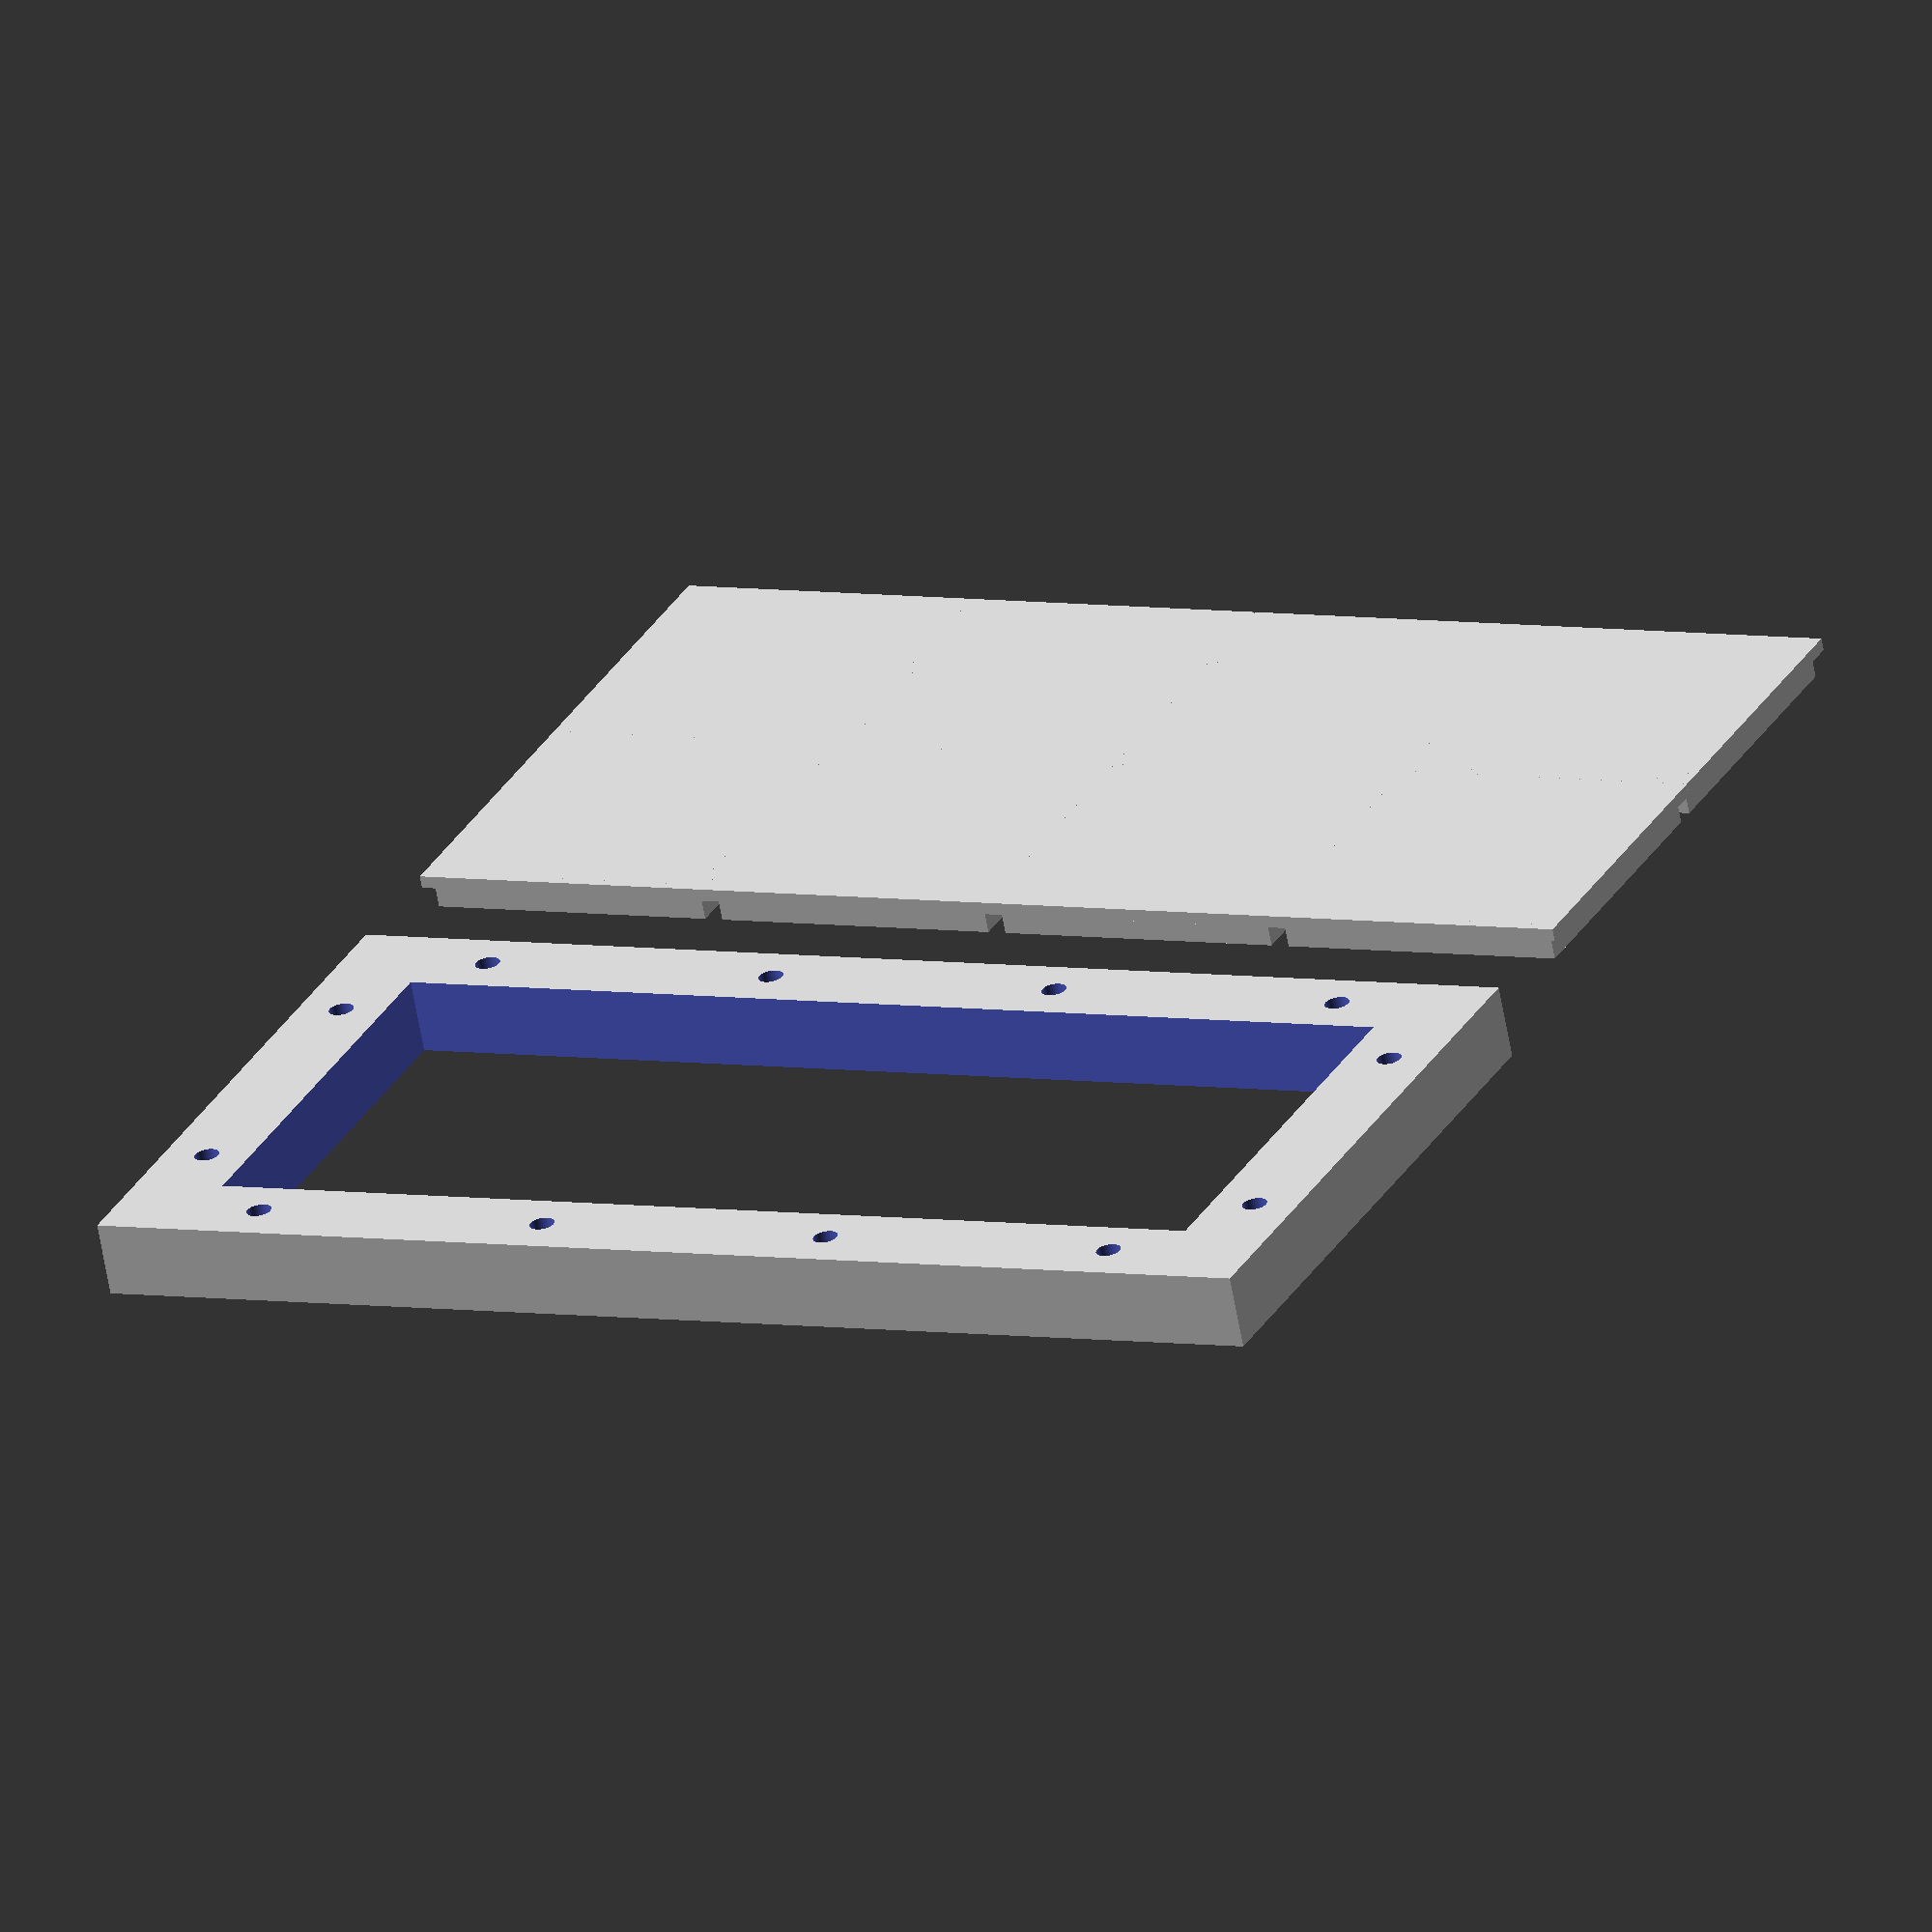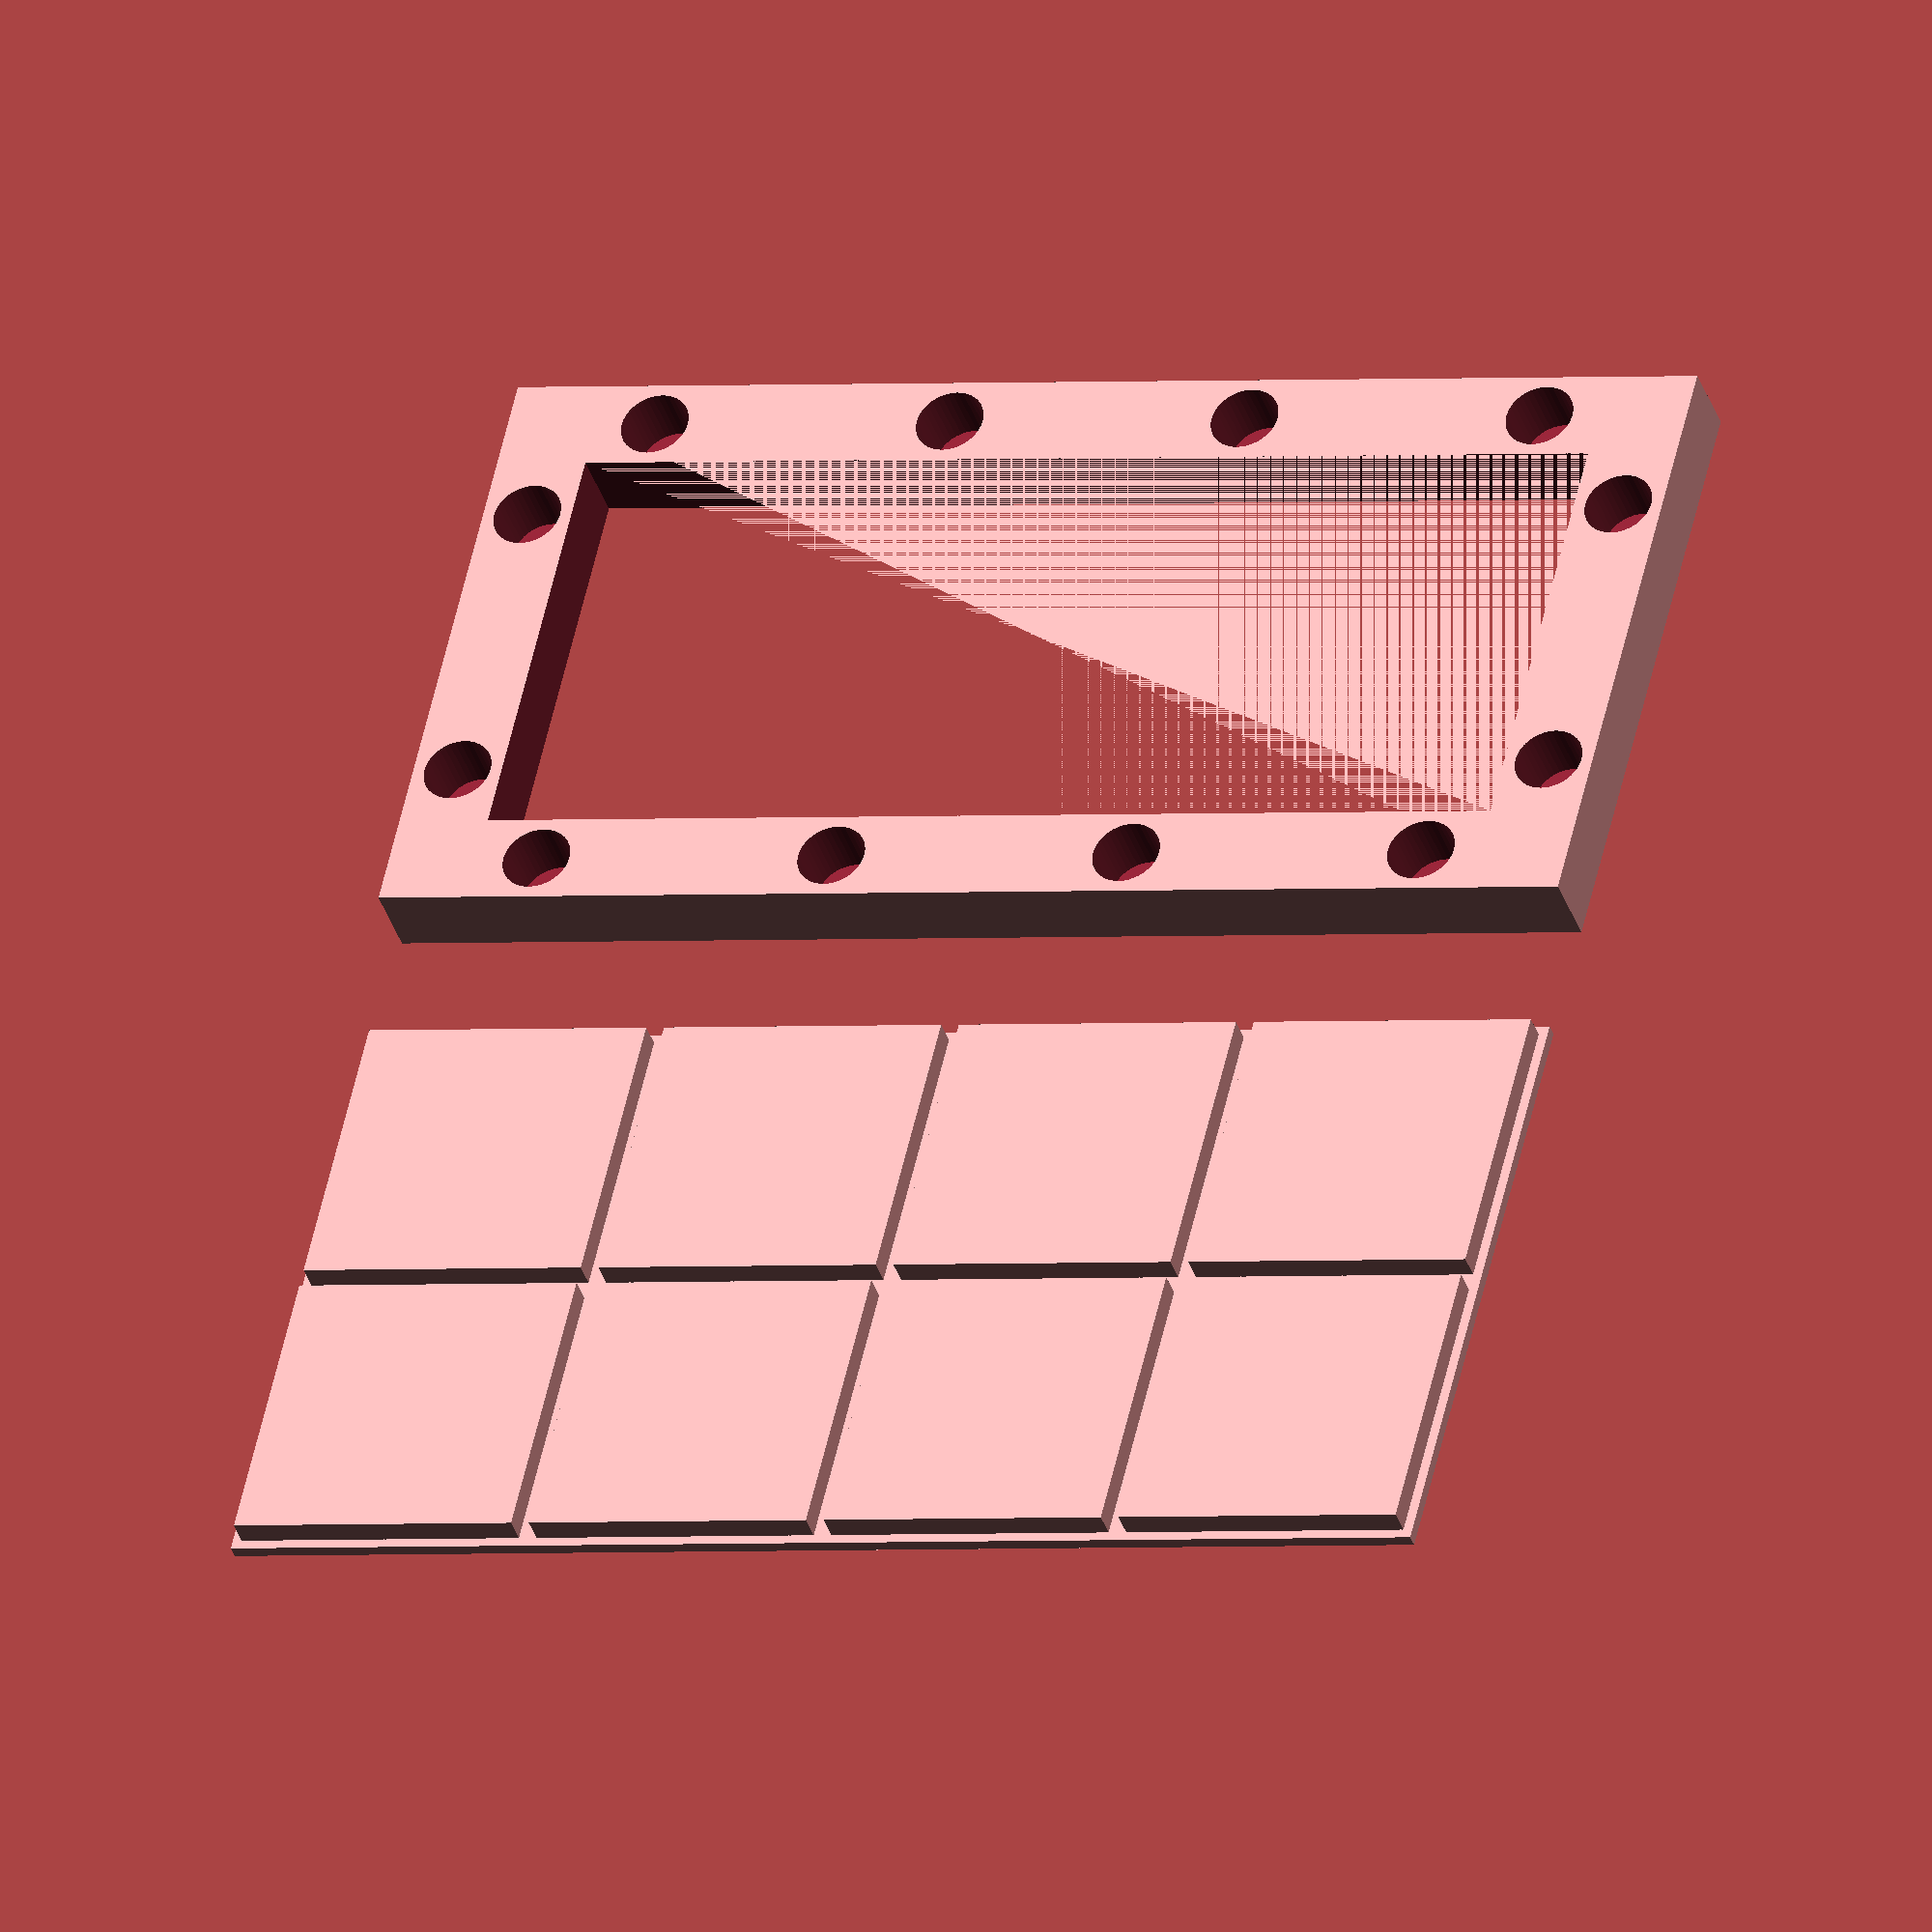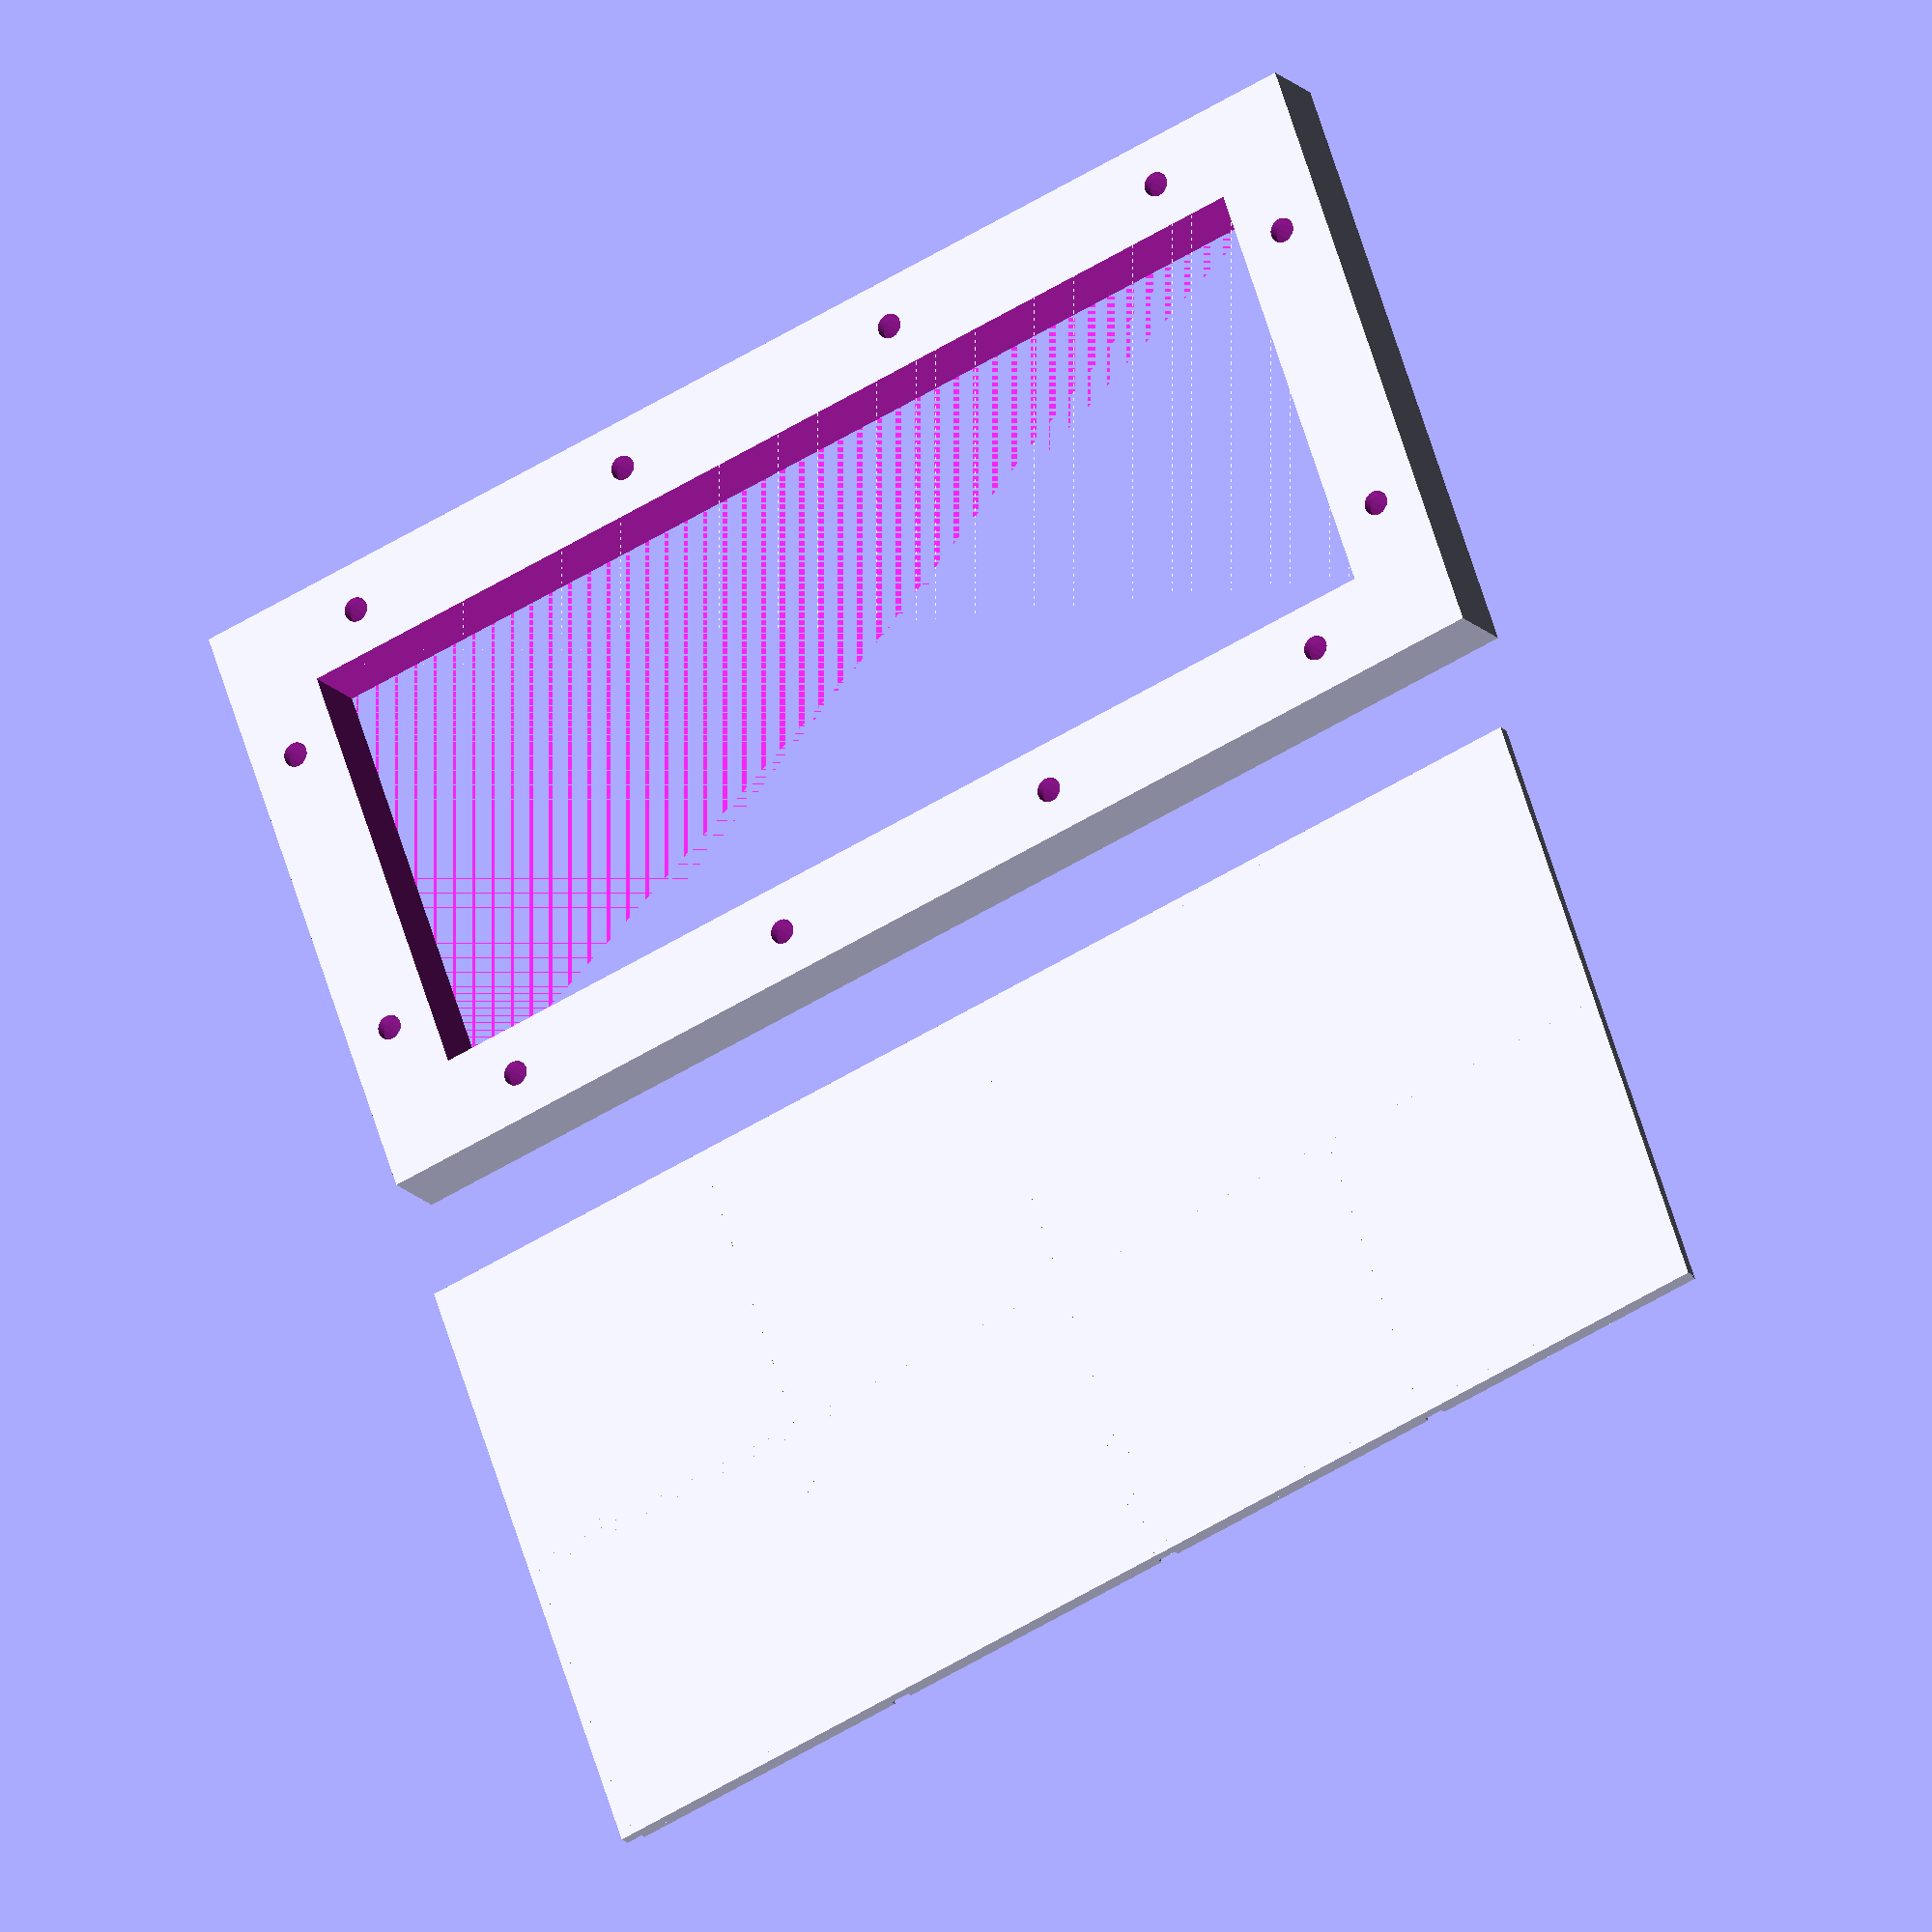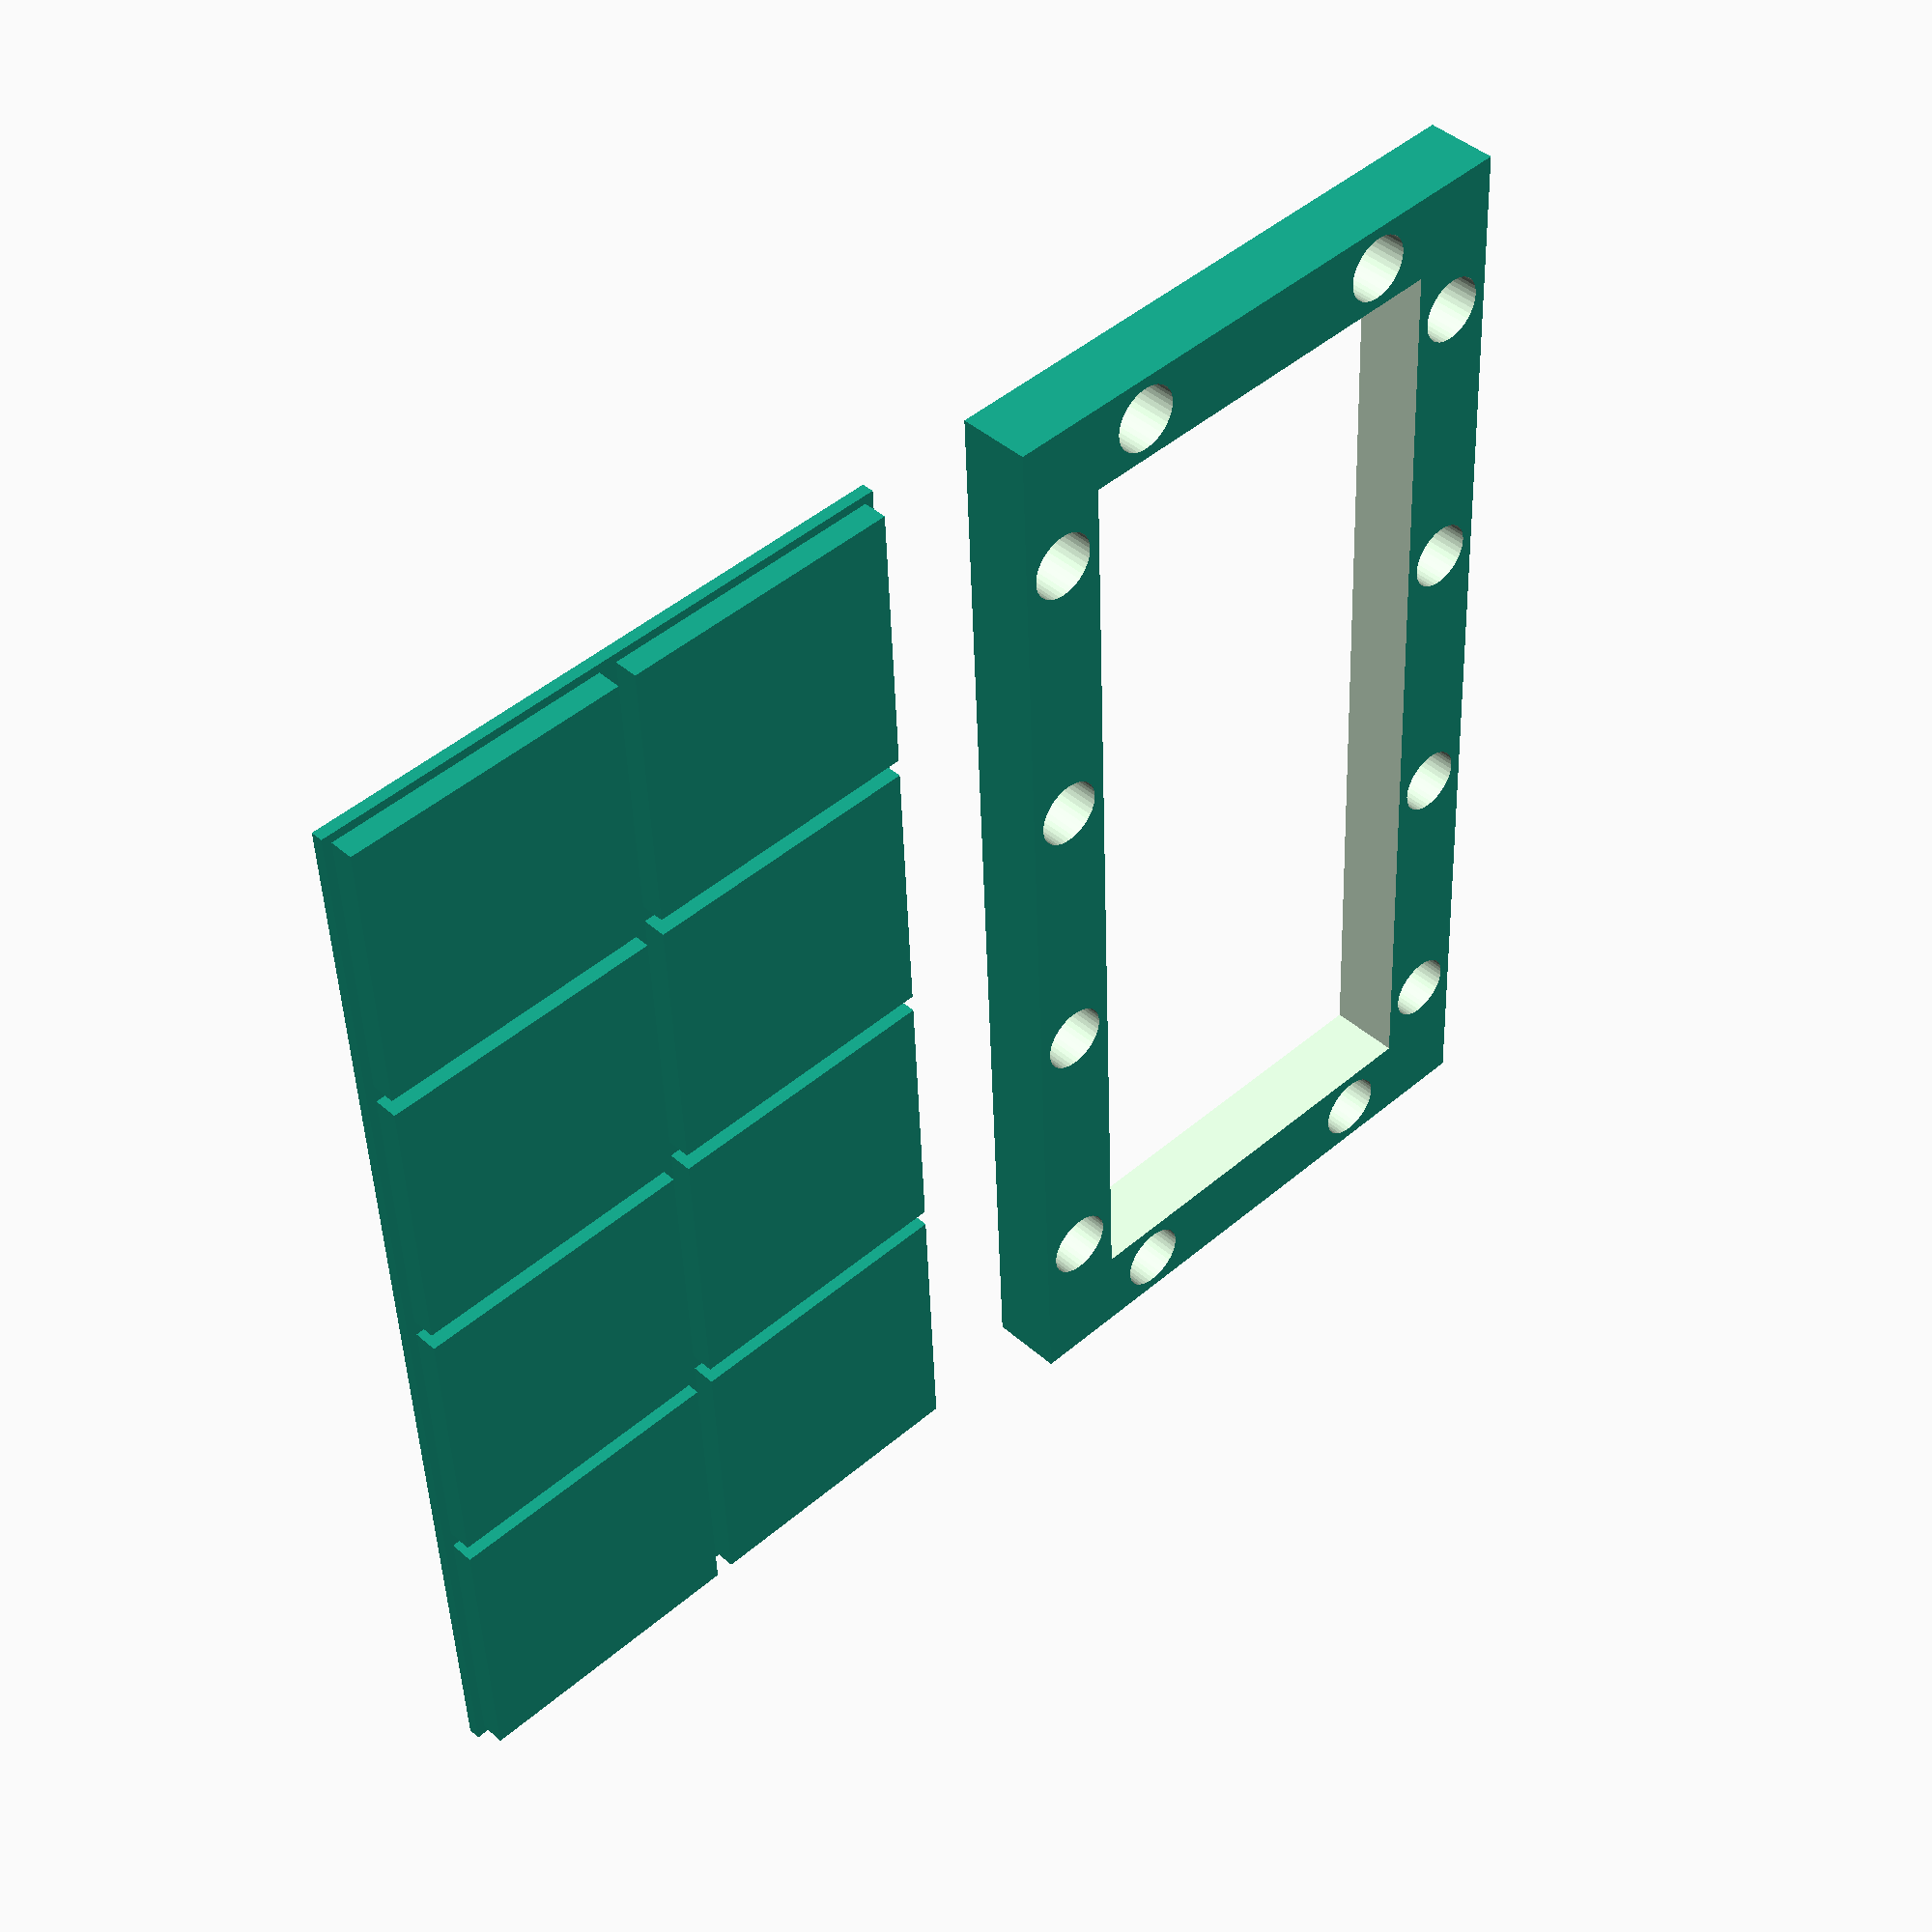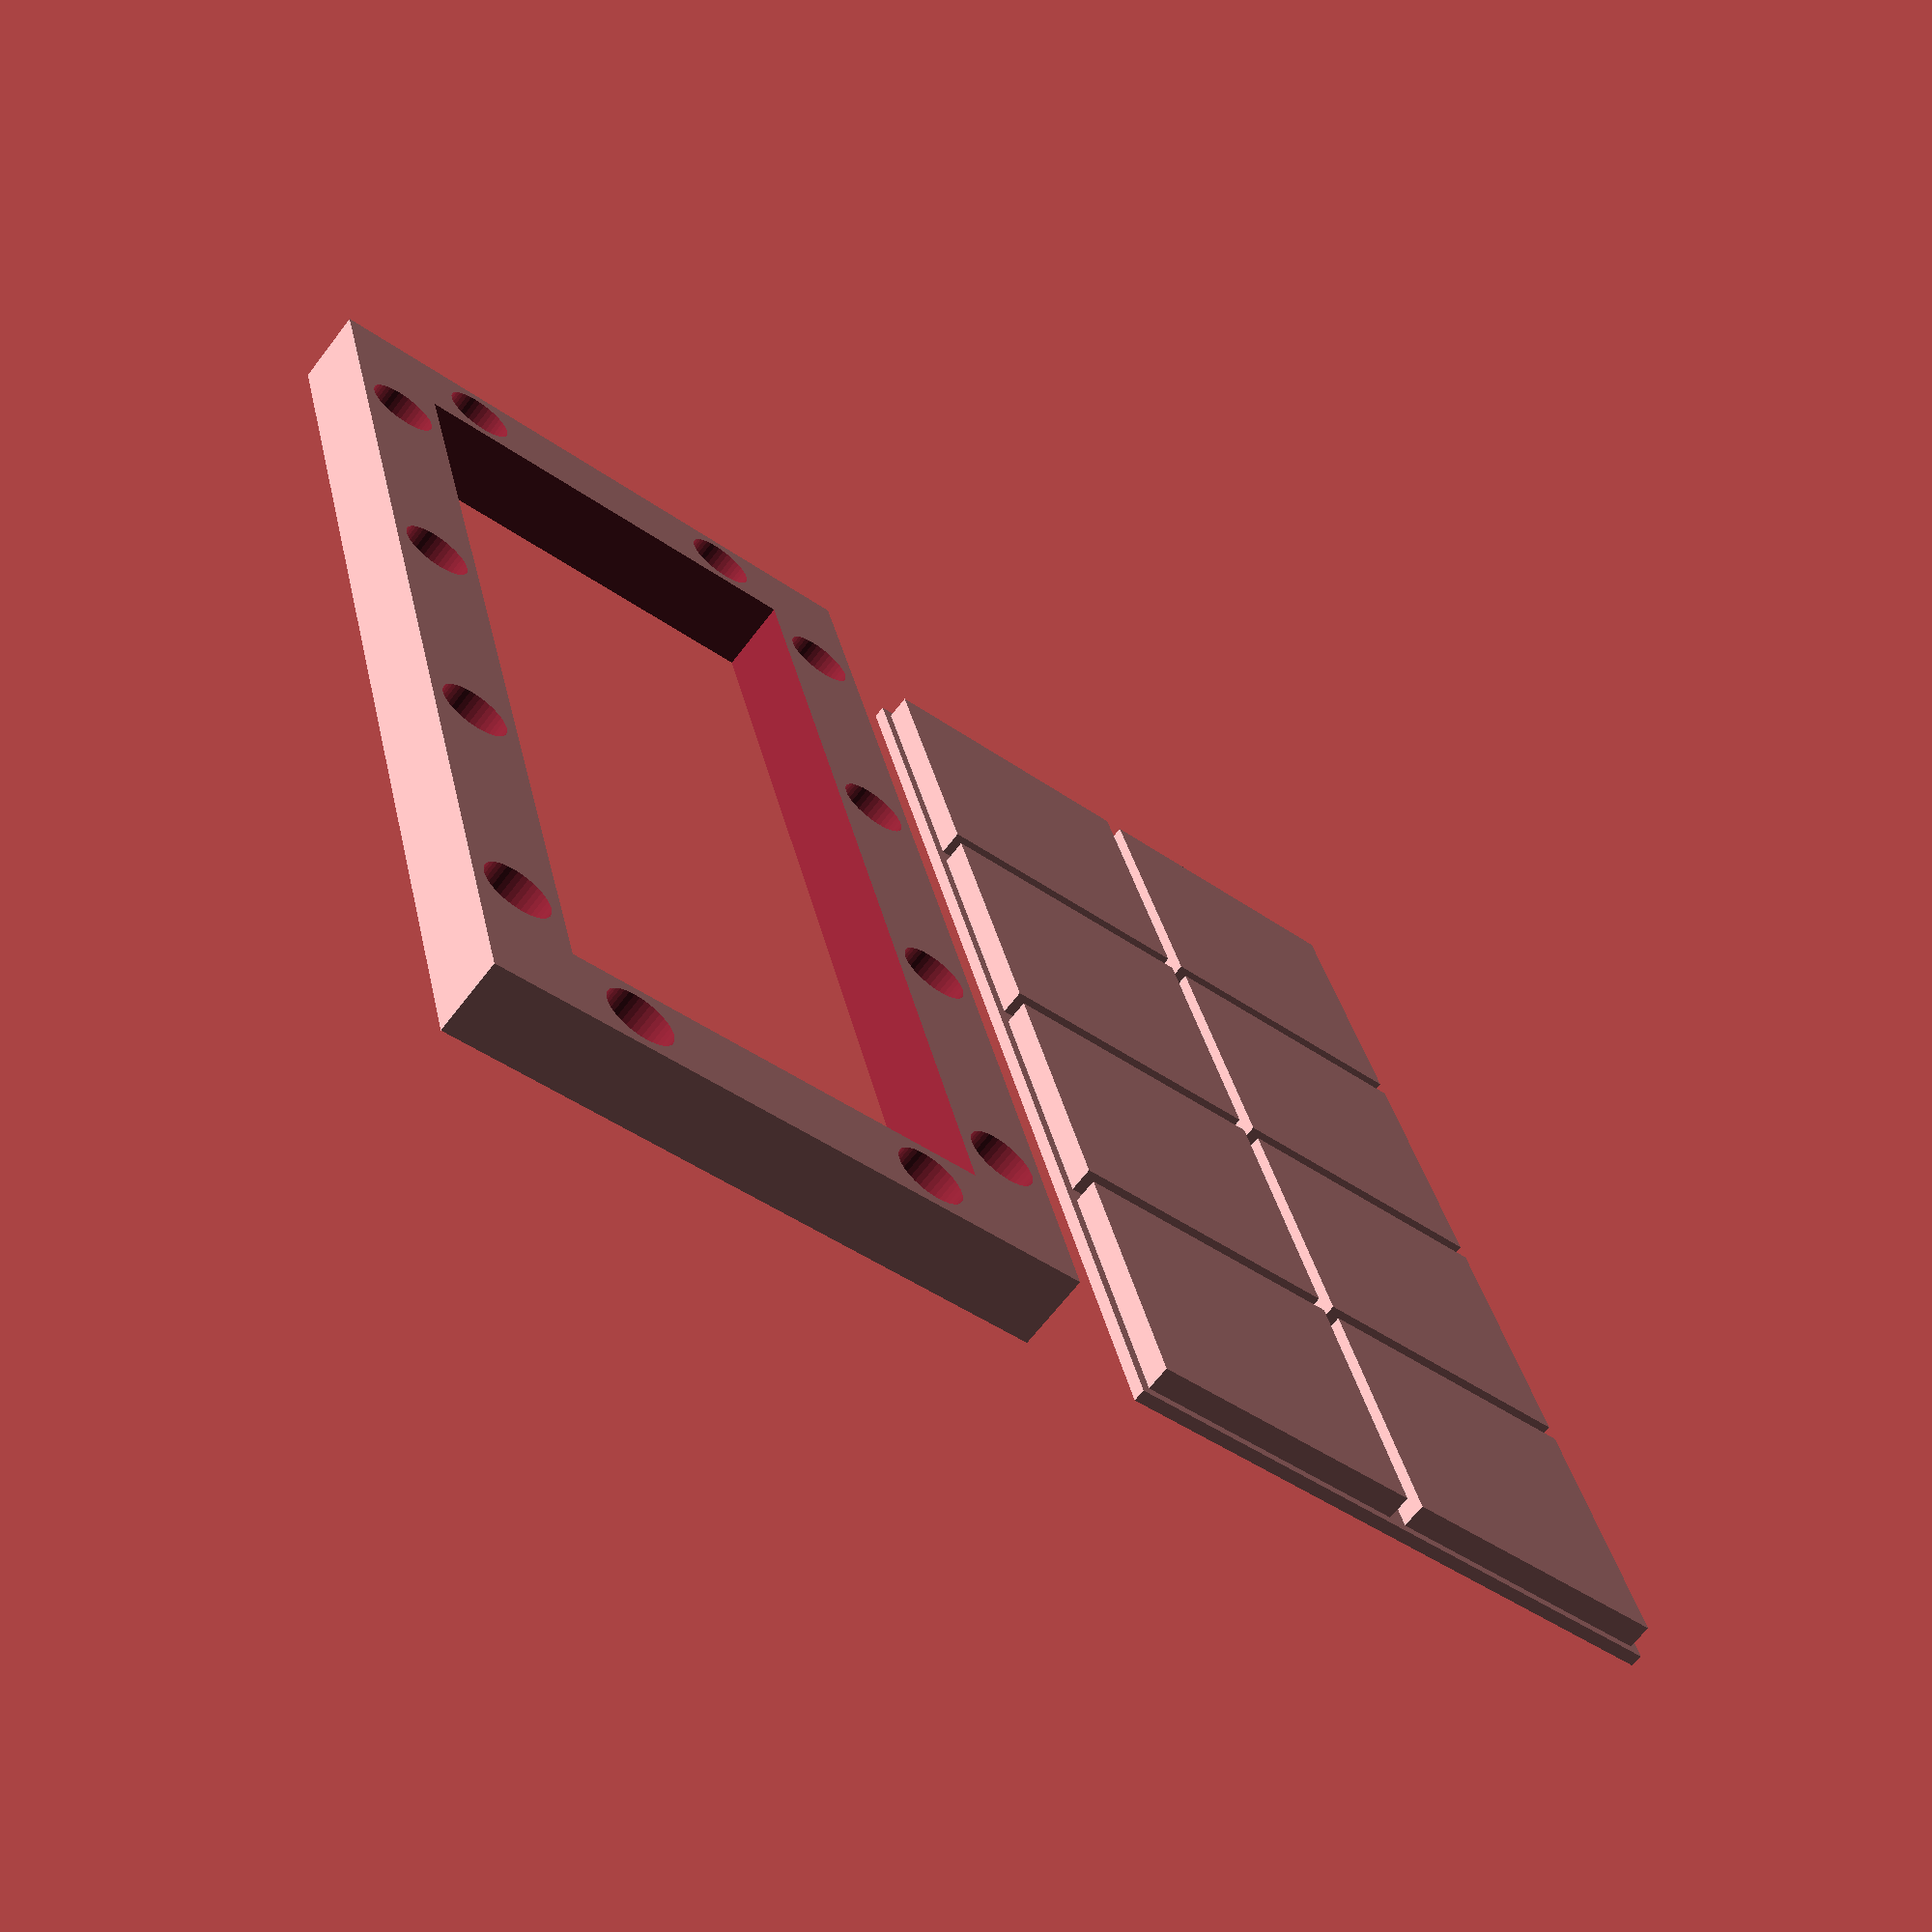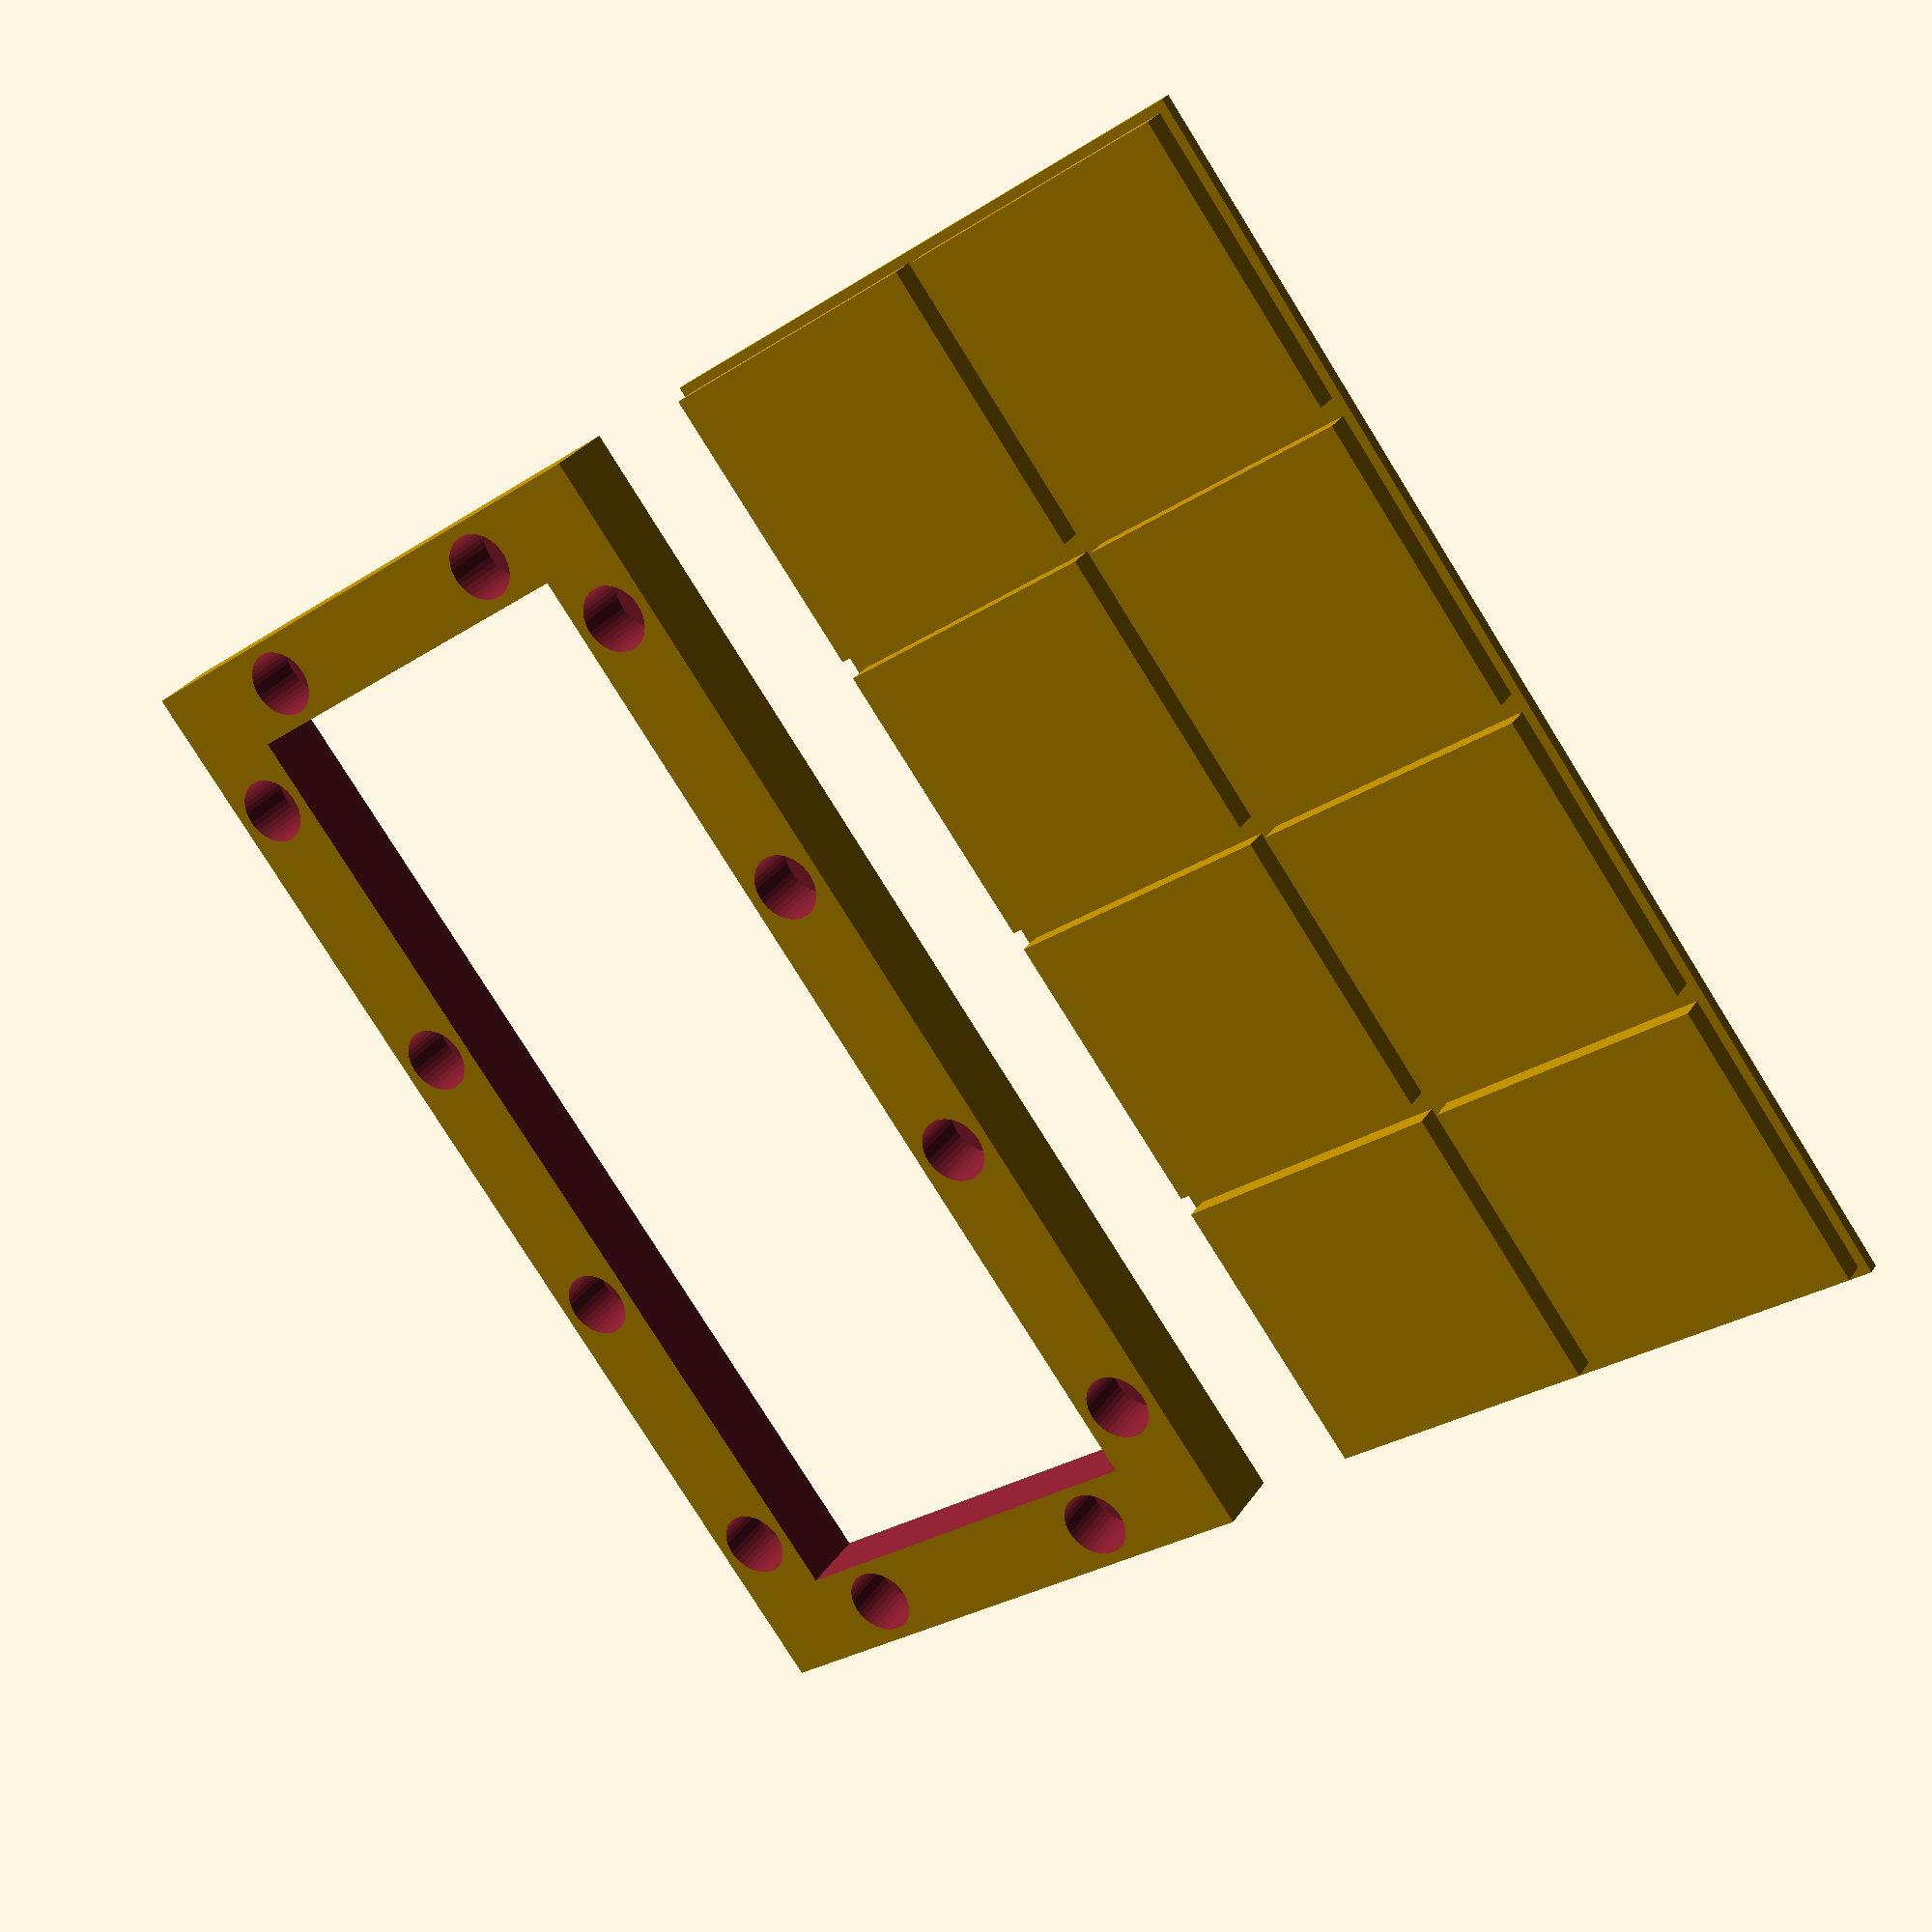
<openscad>
//how many squares on X axis
grid_x = 4;
//how many squares on Y axis
grid_y = 2;
//space between squares (0 for no gap)
linewidth = 1.5; 
//size of each square, don't mess with this if you want it to mesh with OpenForge
gridsize = 25;
gridheight = 2;
//how steep on X
incline_x = 0; 
//how steep on Y
incline_y = 0; 
//random height, for no random use 0 for both
random_min = 0;
random_max = 0;
//minimum height
height = 1;
base_thickness = 7.5;
base_height = 6;
//diameter of magnet hole in mm
magnet_size = 5.6; 
//change between 0 and 1, only matters with incline
gap_style = 1;
//1 to save plastic, 0 no plastic saver
plastic_saver = 0;
//works only with plastic_saver = 1 and generally only with incline, larger the #, smaller bridging, more plastic used.
plastic_saver_thickness = 1;

///////code////////


module terrain ()
{
for (i = [1:1:grid_x])
{
for (U = [1:1:grid_y])
{
single_rand = rands(random_min,random_max,1)[0];
echo(single_rand);
translate([i*(gridsize)-gridsize+0.5*linewidth,U*(gridsize)-gridsize+0.5*linewidth,0])cube([gridsize-linewidth,gridsize-linewidth,height+gridheight+single_rand+incline_x*i+incline_y*U-incline_x-incline_y]);
if (gap_style == 0)
{
    cube([grid_x*(gridsize),grid_y*(gridsize),height]);
}
else
{
    translate([i*(gridsize)-gridsize,U*(gridsize)-gridsize,0])cube([gridsize,gridsize,height+incline_x*i+incline_y*U-incline_x-incline_y+single_rand]);
}
}
}

}

module base ()
{
    difference()
    {
         cube([grid_x*(gridsize),grid_y*(gridsize),base_height]);
        translate([(grid_x*(gridsize))/2,(grid_y*(gridsize))/2,base_height/2])
        {
            cube([grid_x*(gridsize)-base_thickness*2,grid_y*(gridsize)-base_thickness*2,base_height+0.01],center=true);
        }
            for (p = [1:1:grid_y])
    {
    translate([base_thickness/2,p*(gridsize)-gridsize/2,base_height/2+1])
    {
        magnet_hole();
    }
    translate([-1*base_thickness/2+grid_x*gridsize,p*(gridsize)-gridsize/2,base_height/2+1])
    {
        magnet_hole();
    }
        for (p = [1:1:grid_x])
            {
     translate([(p*gridsize)-gridsize/2,base_thickness/2,base_height/2+1])
    {
        magnet_hole();
    }
    translate([p*(gridsize)-gridsize/2,grid_y*(gridsize)-base_thickness/2,base_height/2+1])
    {
        magnet_hole();
    }
    }
}
    }
    
}

module magnet_hole ()
{
    cylinder($fn=40,r=magnet_size/2,h=base_height+0.01,center=true);
    cylinder($fn=40,r=1,h=base_height+4,center=true);
}
if (plastic_saver == 1)
{
    difference()
    {
    terrain ();
            
        {
            for (i = [1:1:grid_x])
            {
            for (U = [1:1:grid_y])
            {
            translate([i*(gridsize)-gridsize+0.5*linewidth+plastic_saver_thickness/2,U*(gridsize)-gridsize+0.5*linewidth+plastic_saver_thickness/2,-.01])cube([gridsize-linewidth-plastic_saver_thickness,gridsize-linewidth-plastic_saver_thickness,gridheight+incline_x*i+incline_y*U-incline_x-incline_y-plastic_saver_thickness-0.5]);
            }
            }
        }
    }
   for (i = [1:1:grid_x])
   {
   for (U = [1:1:grid_y])
   {
       difference()
       {
        cube([grid_x*(gridsize),grid_y*(gridsize),height]);
           translate([base_thickness,base_thickness,-0.01])cube([grid_x*(gridsize)-base_thickness*2,grid_y*(gridsize)-base_thickness*2,base_height+0.01]);
       }
   }
   } 
}
else
{
    terrain();
}
translate([0,grid_y*gridsize+10,0])
{
base();
}

</openscad>
<views>
elev=64.5 azim=154.6 roll=190.1 proj=o view=solid
elev=38.9 azim=13.3 roll=17.9 proj=o view=solid
elev=197.1 azim=199.4 roll=332.6 proj=o view=wireframe
elev=136.7 azim=267.4 roll=223.9 proj=p view=solid
elev=246.5 azim=75.5 roll=217.6 proj=p view=solid
elev=330.2 azim=233.5 roll=27.4 proj=p view=wireframe
</views>
